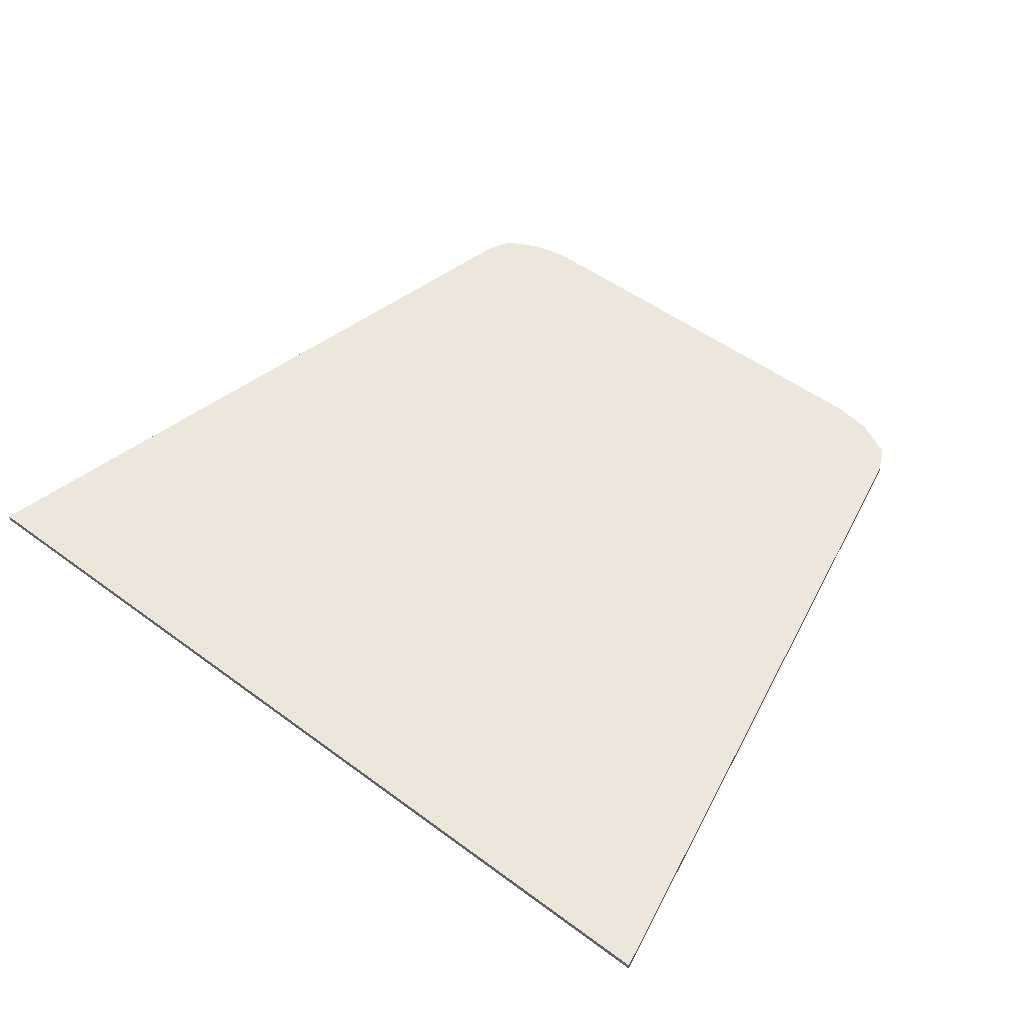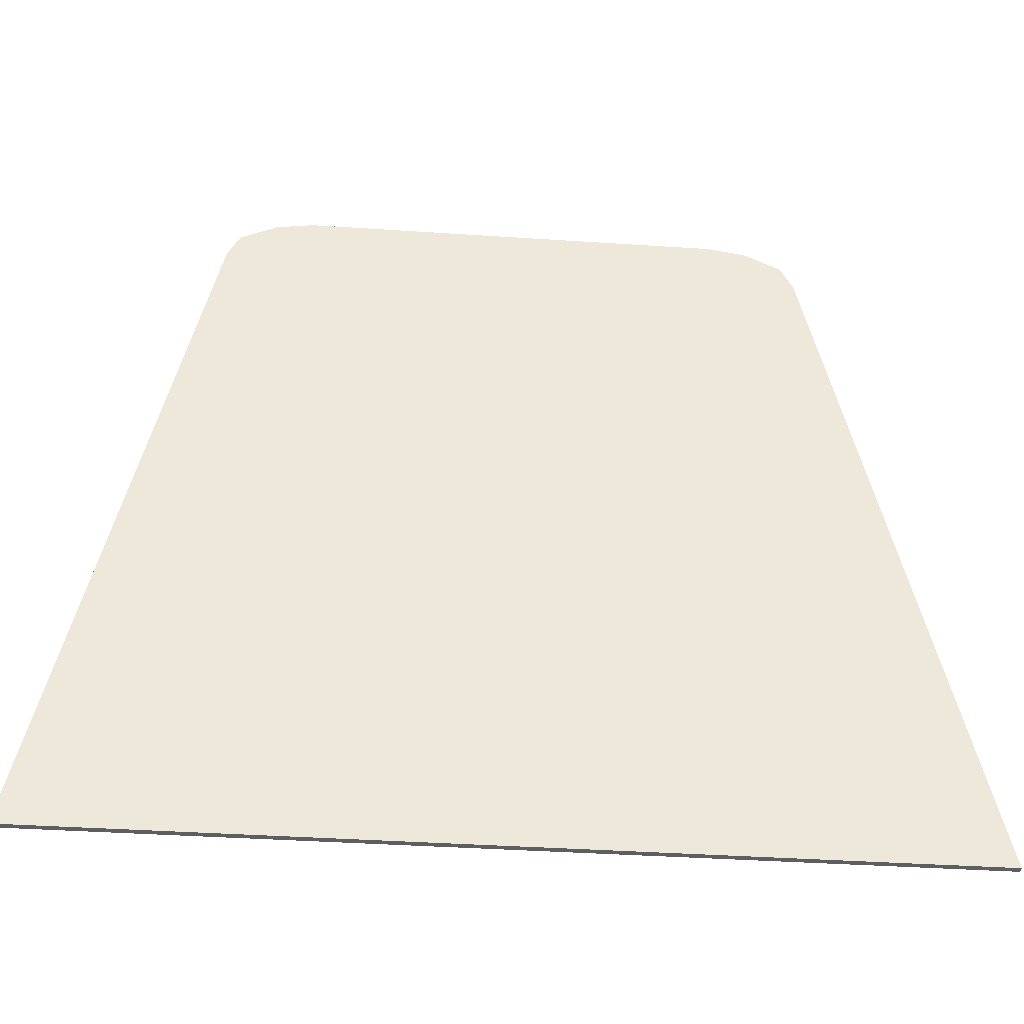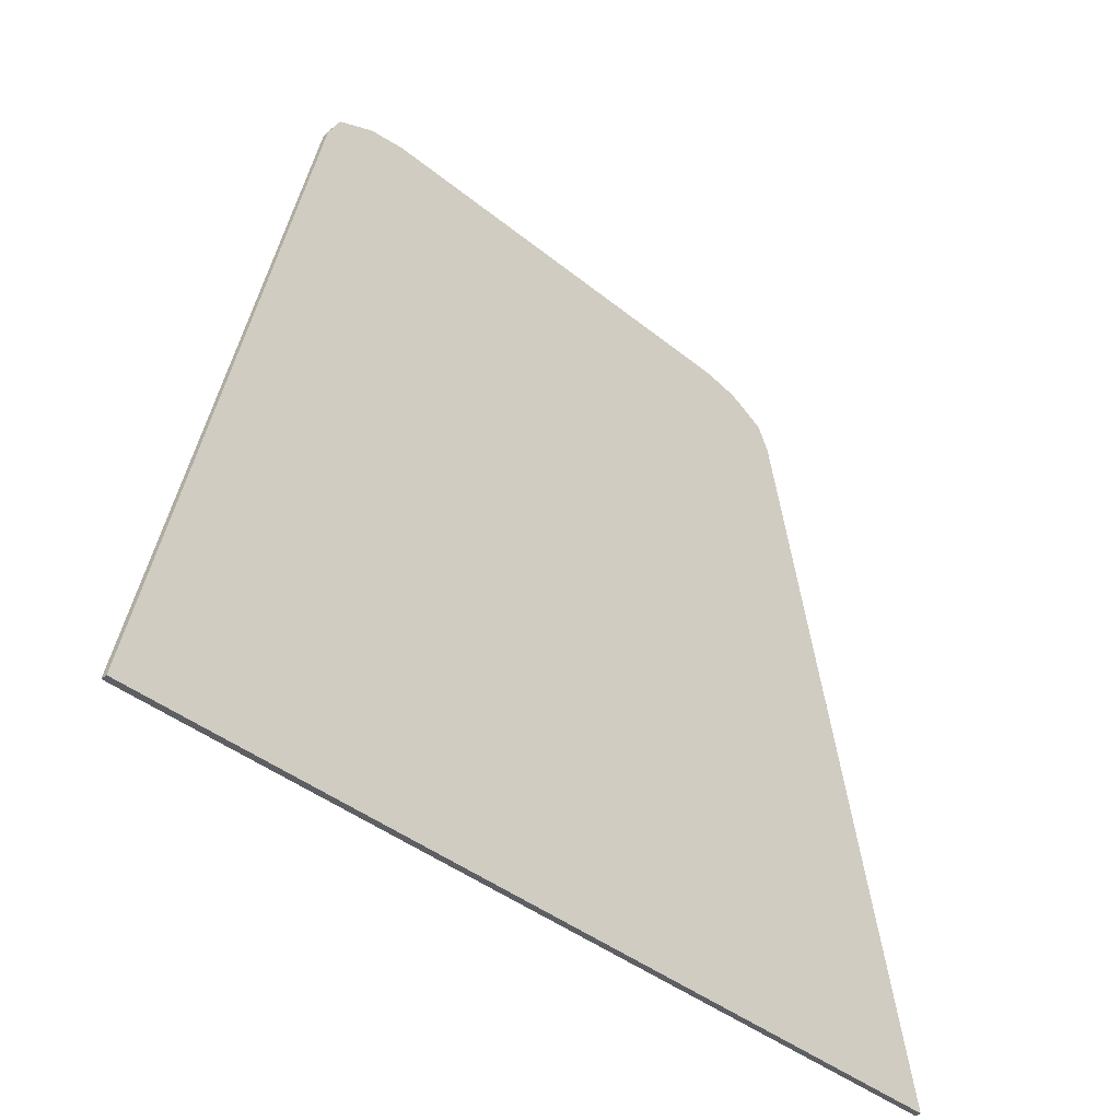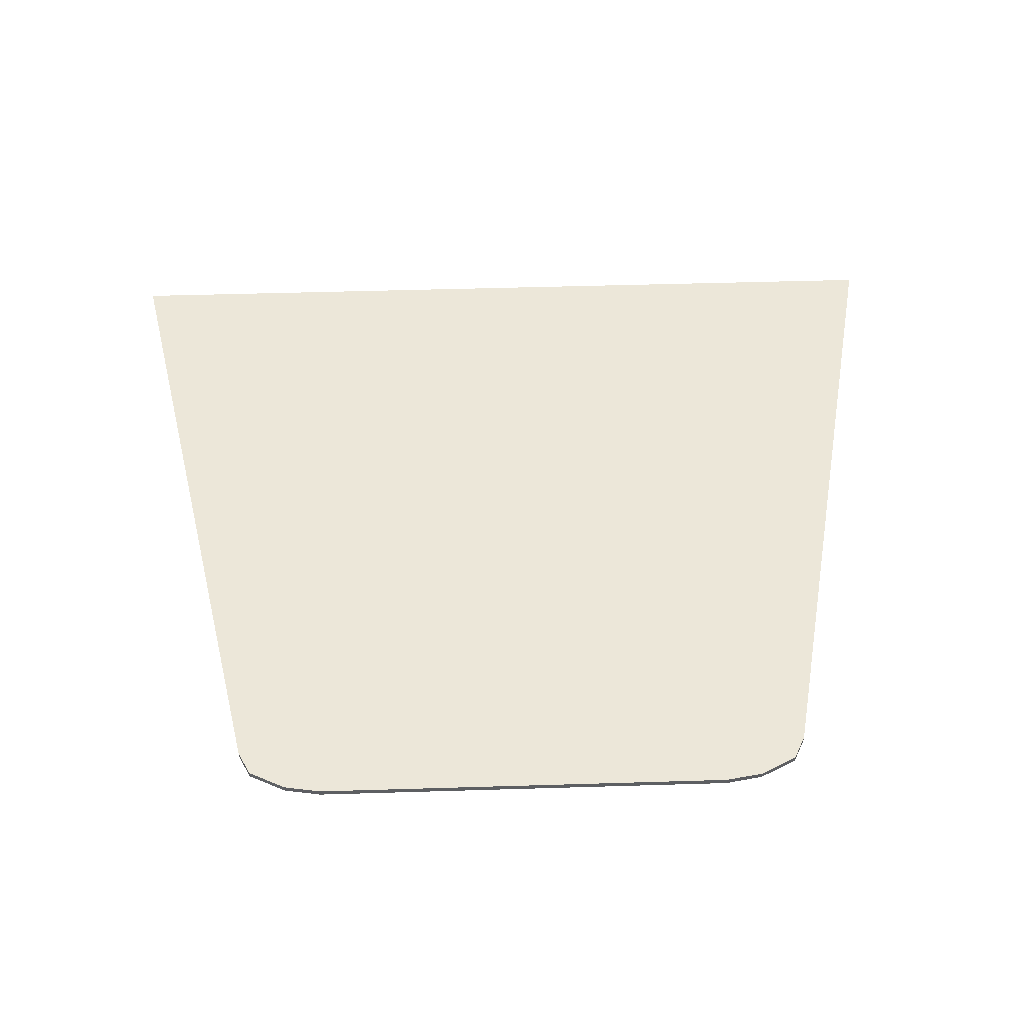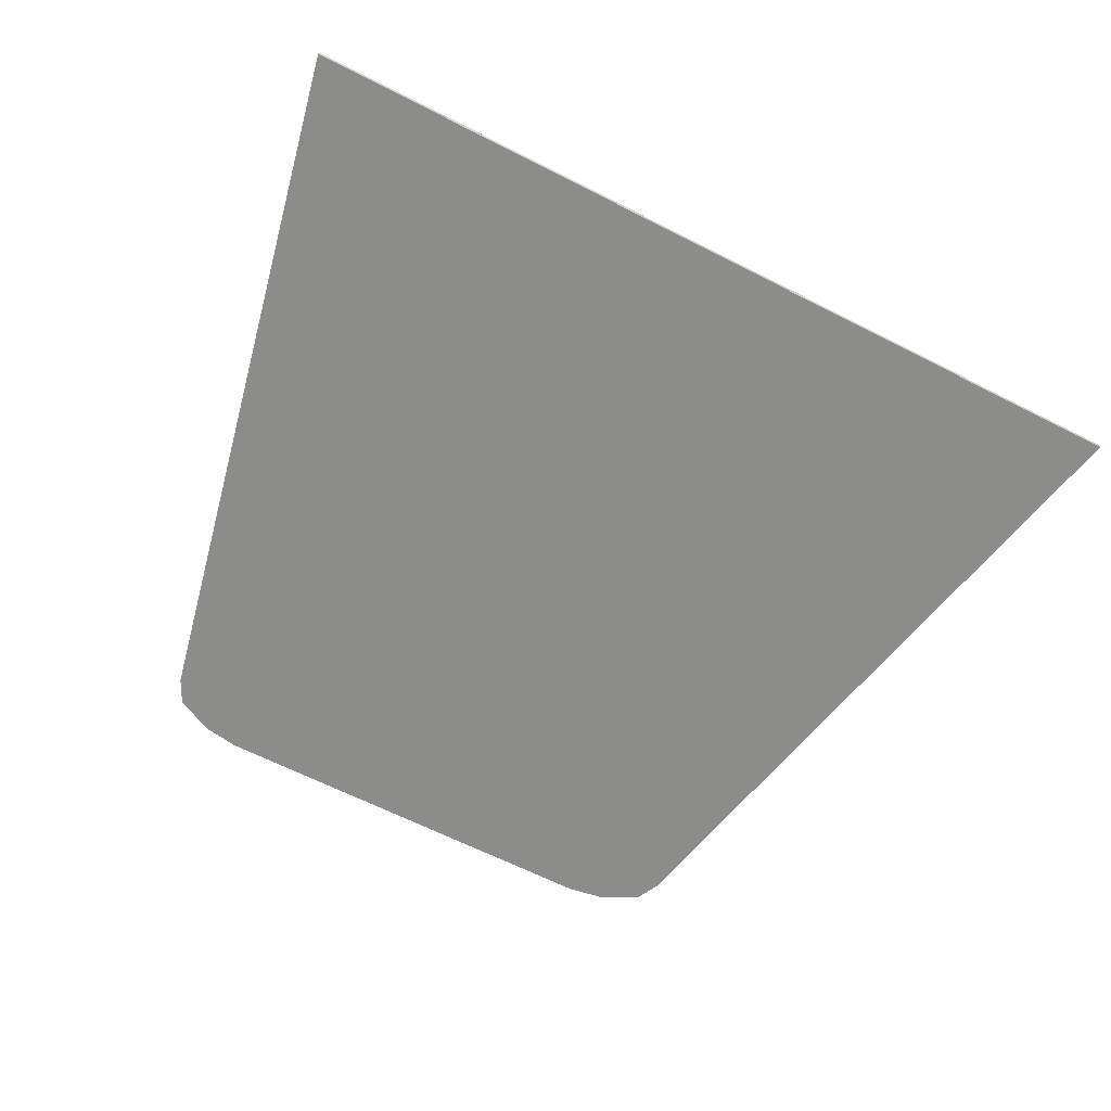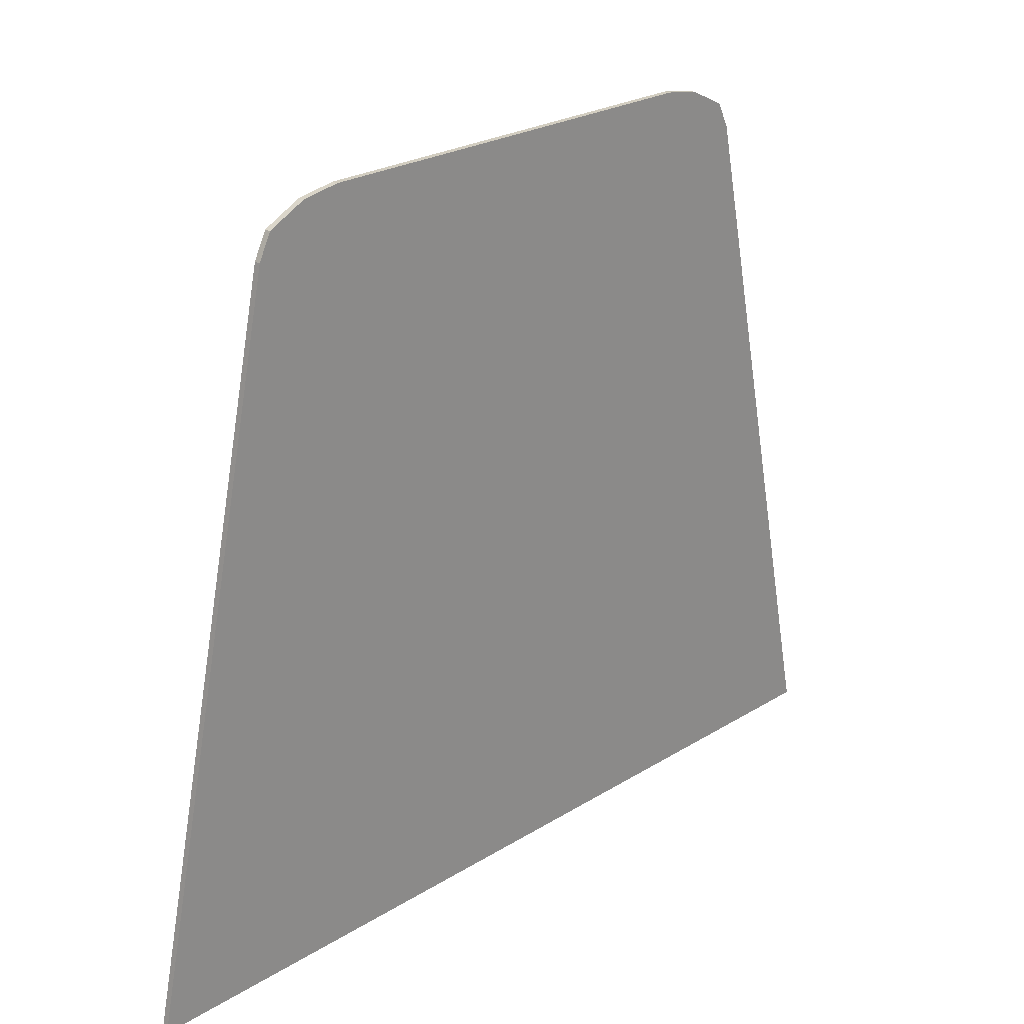
<metadata>
{"format":"obj","ext":"obj","renderer":"f3d","projection":"perspective","resolution":1024,"background":"white","views":[{"elev":51.1,"azim":-141.1,"up":"+Y"},{"elev":-38.9,"azim":-4.8,"up":"+Z"},{"elev":-40.1,"azim":-45.1,"up":"+Z"},{"elev":50.1,"azim":-1.9,"up":"+Y"},{"elev":-64.1,"azim":152.8,"up":"+Y"},{"elev":24.6,"azim":-45.3,"up":"+Z"}]}
</metadata>
<code>
v 0.425 0 0.75
v 0.5 0 0.7375
v -0.5 0 0.7375
v -0.425 0 0.75
v 0.5 0 0.7375
v 0.575 0 0.7
v -0.575 0 0.7
v -0.5 0 0.7375
v 0.575 0 0.7
v 0.6 0 0.65
v -0.6 0 0.65
v -0.575 0 0.7
v 0.6 0 0.65
v 0.9 0 -0.75
v -0.9 0 -0.75
v -0.6 0 0.65
v 0.425 0 0.75
v -0.425 0 0.75
v -0.425 -0.0125 0.75
v 0.425 -0.0125 0.75
v -0.425 0 0.75
v -0.5 0 0.7375
v -0.5 -0.0125 0.7375
v -0.425 -0.0125 0.75
v 0.425 -0.0125 0.75
v 0.5 -0.0125 0.7375
v 0.5 0 0.7375
v 0.425 0 0.75
v -0.5 0 0.7375
v -0.575 0 0.7
v -0.575 -0.0125 0.7
v -0.5 -0.0125 0.7375
v 0.5 -0.0125 0.7375
v 0.575 -0.0125 0.7
v 0.575 0 0.7
v 0.5 0 0.7375
v -0.575 0 0.7
v -0.6 0 0.65
v -0.6 -0.0125 0.65
v -0.575 -0.0125 0.7
v 0.575 -0.0125 0.7
v 0.6 -0.0125 0.65
v 0.6 0 0.65
v 0.575 0 0.7
v -0.9 -0.0125 -0.75
v -0.6 -0.0125 0.65
v -0.6 0 0.65
v -0.9 0 -0.75
v 0.9 0 -0.75
v 0.6 0 0.65
v 0.6 -0.0125 0.65
v 0.9 -0.0125 -0.75
v -0.9 0 -0.75
v 0.9 0 -0.75
v 0.9 -0.0125 -0.75
v -0.9 -0.0125 -0.75
v -0.9 -0.0125 -0.75
v -0.125 -0.0125 -0.375
v -0.125 -0.0125 -0.125
v -0.375 -0.0125 -0.125
v -0.9 -0.0125 -0.75
v 0.9 -0.0125 -0.75
v 0.125 -0.0125 -0.375
v -0.125 -0.0125 -0.375
v 0.9 -0.0125 -0.75
v 0.375 -0.0125 -0.125
v 0.125 -0.0125 -0.125
v 0.125 -0.0125 -0.375
v 0.9 -0.0125 -0.75
v 0.5 -0.0125 0.7375
v 0.375 -0.0125 0.125
v 0.375 -0.0125 -0.125
v 0.5 -0.0125 0.7375
v 0.125 -0.0125 0.375
v 0.125 -0.0125 0.125
v 0.375 -0.0125 0.125
v 0.5 -0.0125 0.7375
v -0.575 -0.0125 0.7
v -0.125 -0.0125 0.375
v 0.125 -0.0125 0.375
v -0.575 -0.0125 0.7
v -0.375 -0.0125 0.125
v -0.125 -0.0125 0.125
v -0.125 -0.0125 0.375
v -0.9 -0.0125 -0.75
v -0.375 -0.0125 -0.125
v -0.375 -0.0125 0.125
v -0.575 -0.0125 0.7
v -0.125 -0.0125 -0.375
v 0.125 -0.0125 -0.375
v 0.125 -0.0125 -0.125
v -0.125 -0.0125 -0.125
v -0.125 -0.0125 0.125
v 0.125 -0.0125 0.125
v 0.125 -0.0125 0.375
v -0.125 -0.0125 0.375
v 0.375 -0.0125 -0.125
v 0.375 -0.0125 0.125
v 0.125 -0.0125 0.125
v 0.125 -0.0125 -0.125
v 0.125 -0.0125 -0.125
v 0.125 -0.0125 0.125
v -0.125 -0.0125 0.125
v -0.125 -0.0125 -0.125
v -0.125 -0.0125 -0.125
v -0.125 -0.0125 0.125
v -0.375 -0.0125 0.125
v -0.375 -0.0125 -0.125
v -0.575 -0.0125 0.7
v -0.425 -0.0125 0.75
v -0.5 -0.0125 0.7375
v -0.575 -0.0125 0.7
v -0.6 -0.0125 0.65
v -0.9 -0.0125 -0.75
v 0.9 -0.0125 -0.75
v 0.6 -0.0125 0.65
v 0.5 -0.0125 0.7375
v 0.5 -0.0125 0.7375
v 0.6 -0.0125 0.65
v 0.575 -0.0125 0.7
v -0.425 -0.0125 0.75
v -0.575 -0.0125 0.7
v 0.5 -0.0125 0.7375
v 0.425 -0.0125 0.75
g mesh61038
f 1 2 3
f 3 4 1
f 5 6 7
f 7 8 5
f 9 10 11
f 11 12 9
f 13 14 15
f 15 16 13
f 17 18 19
f 19 20 17
f 21 22 23
f 23 24 21
f 25 26 27
f 27 28 25
f 29 30 31
f 31 32 29
f 33 34 35
f 35 36 33
f 37 38 39
f 39 40 37
f 41 42 43
f 43 44 41
f 45 46 47
f 47 48 45
f 49 50 51
f 51 52 49
f 53 54 55
f 55 56 53
f 57 58 59
f 59 60 57
f 61 62 63
f 63 64 61
f 65 66 67
f 67 68 65
f 69 70 71
f 71 72 69
f 73 74 75
f 75 76 73
f 77 78 79
f 79 80 77
f 81 82 83
f 83 84 81
f 85 86 87
f 87 88 85
f 89 90 91
f 91 92 89
f 93 94 95
f 95 96 93
f 97 98 99
f 99 100 97
f 101 102 103
f 103 104 101
f 105 106 107
f 107 108 105
f 109 110 111
f 112 113 114
f 115 116 117
f 118 119 120
f 121 122 123
f 123 124 121

</code>
